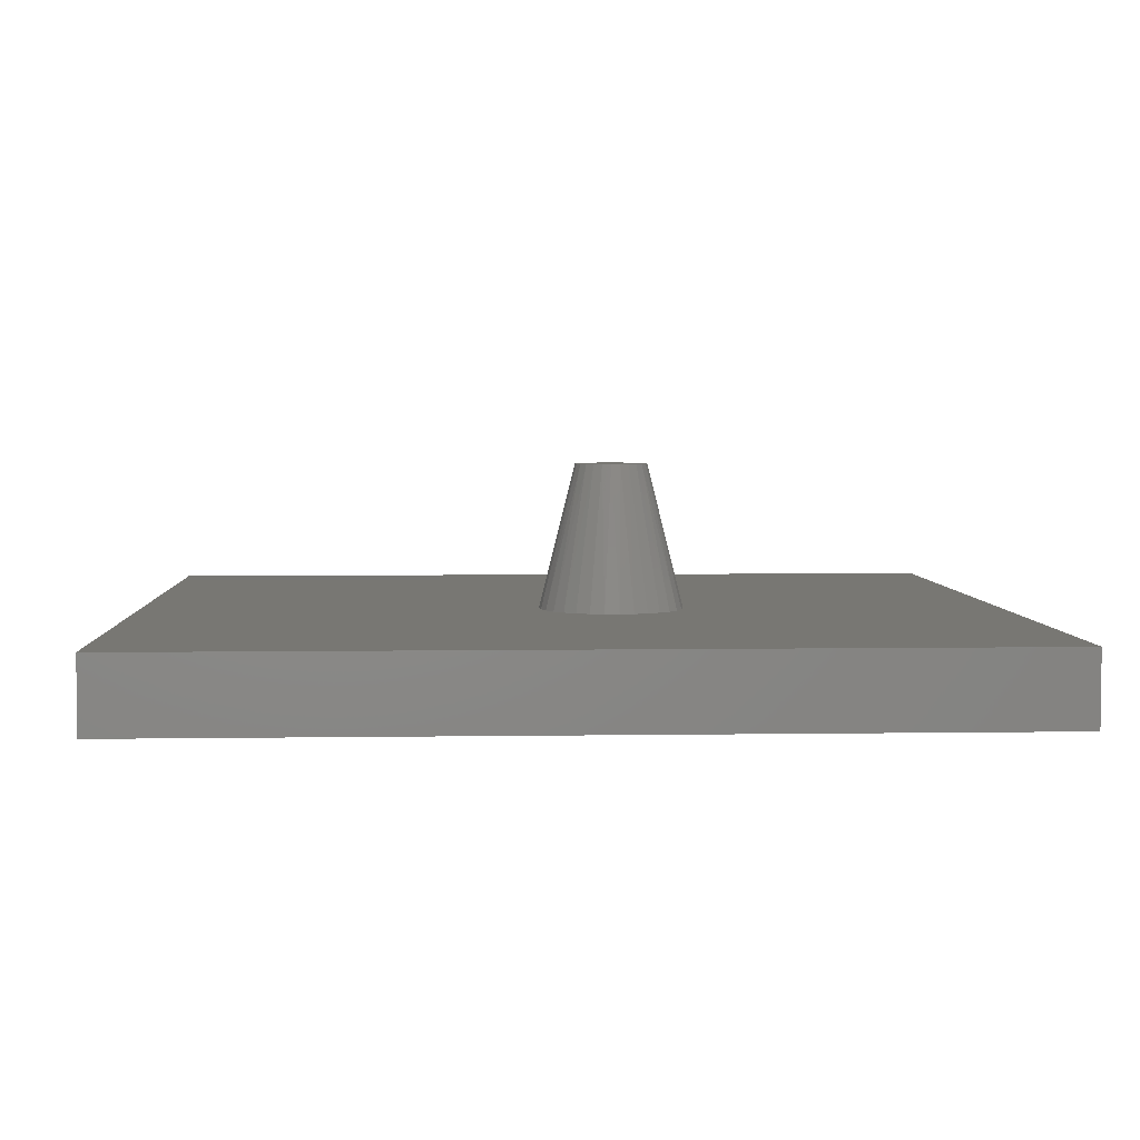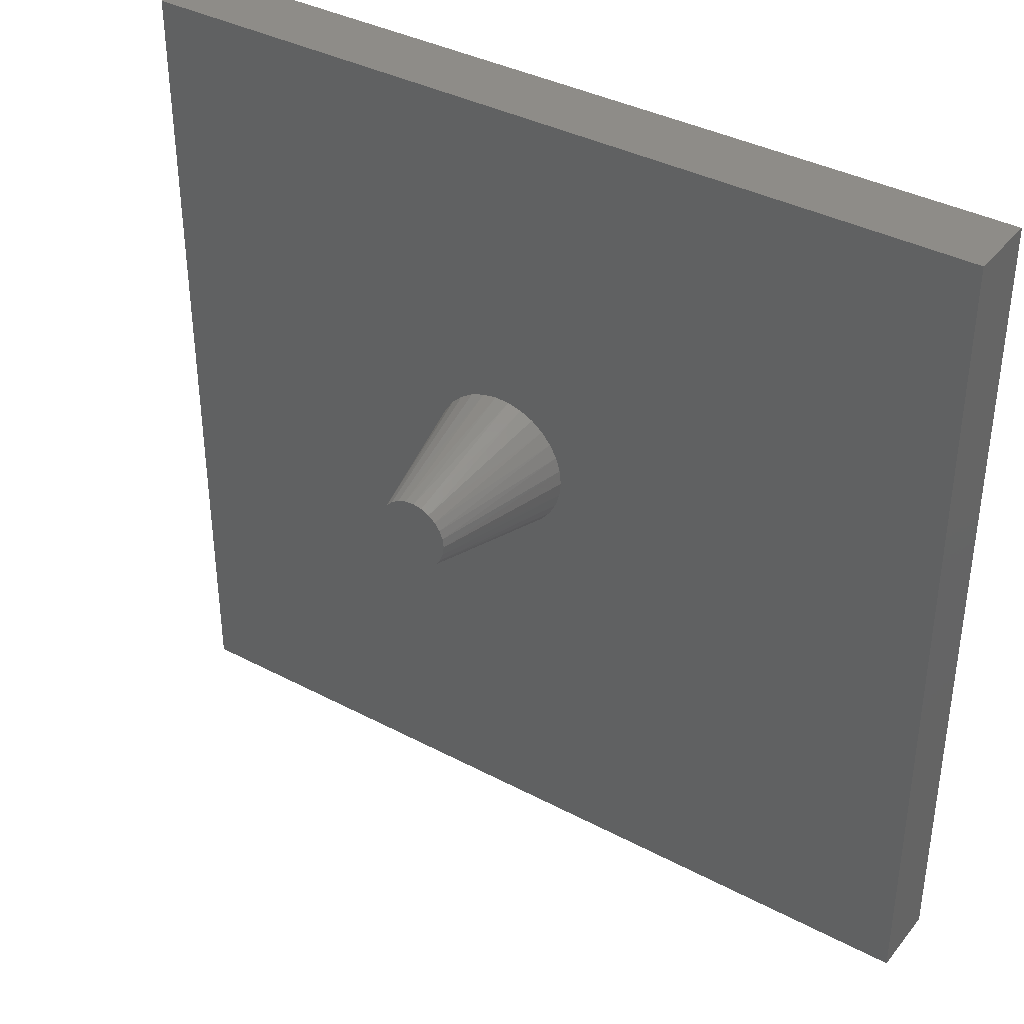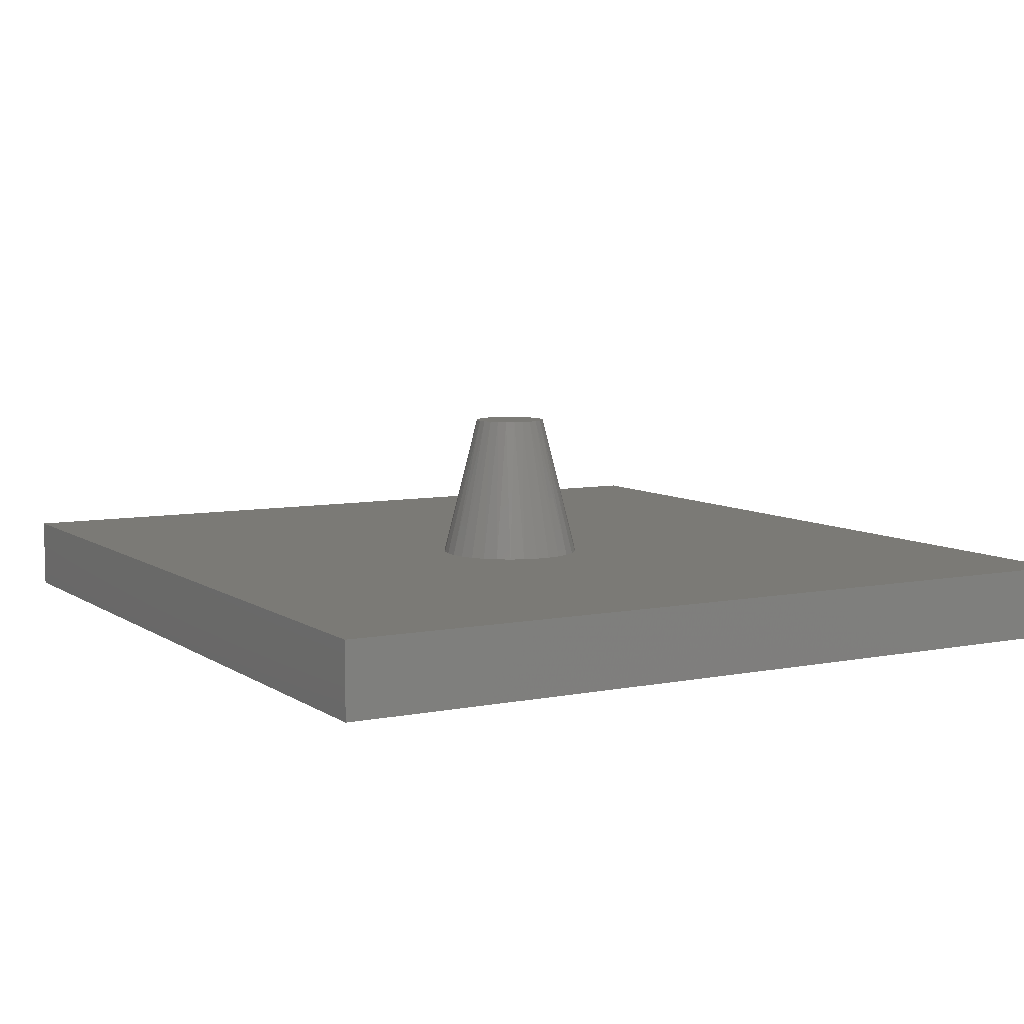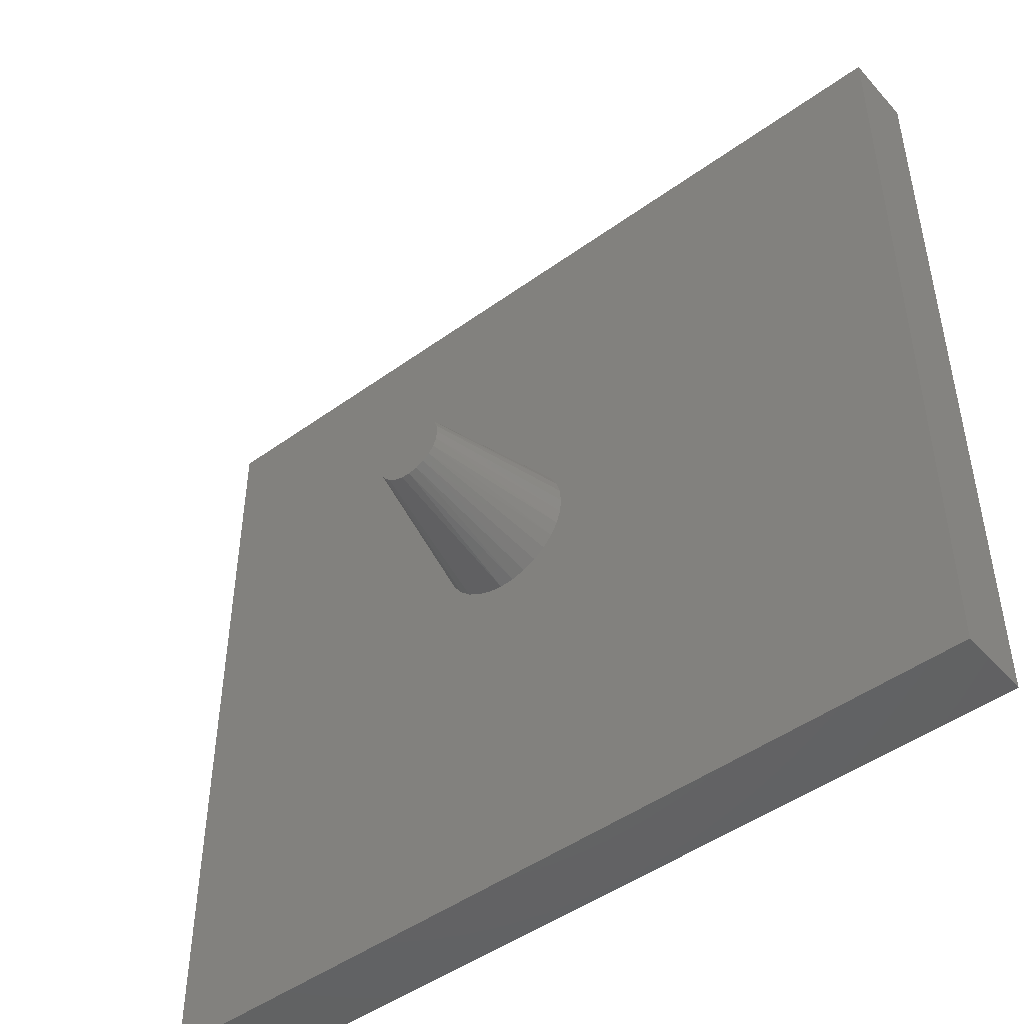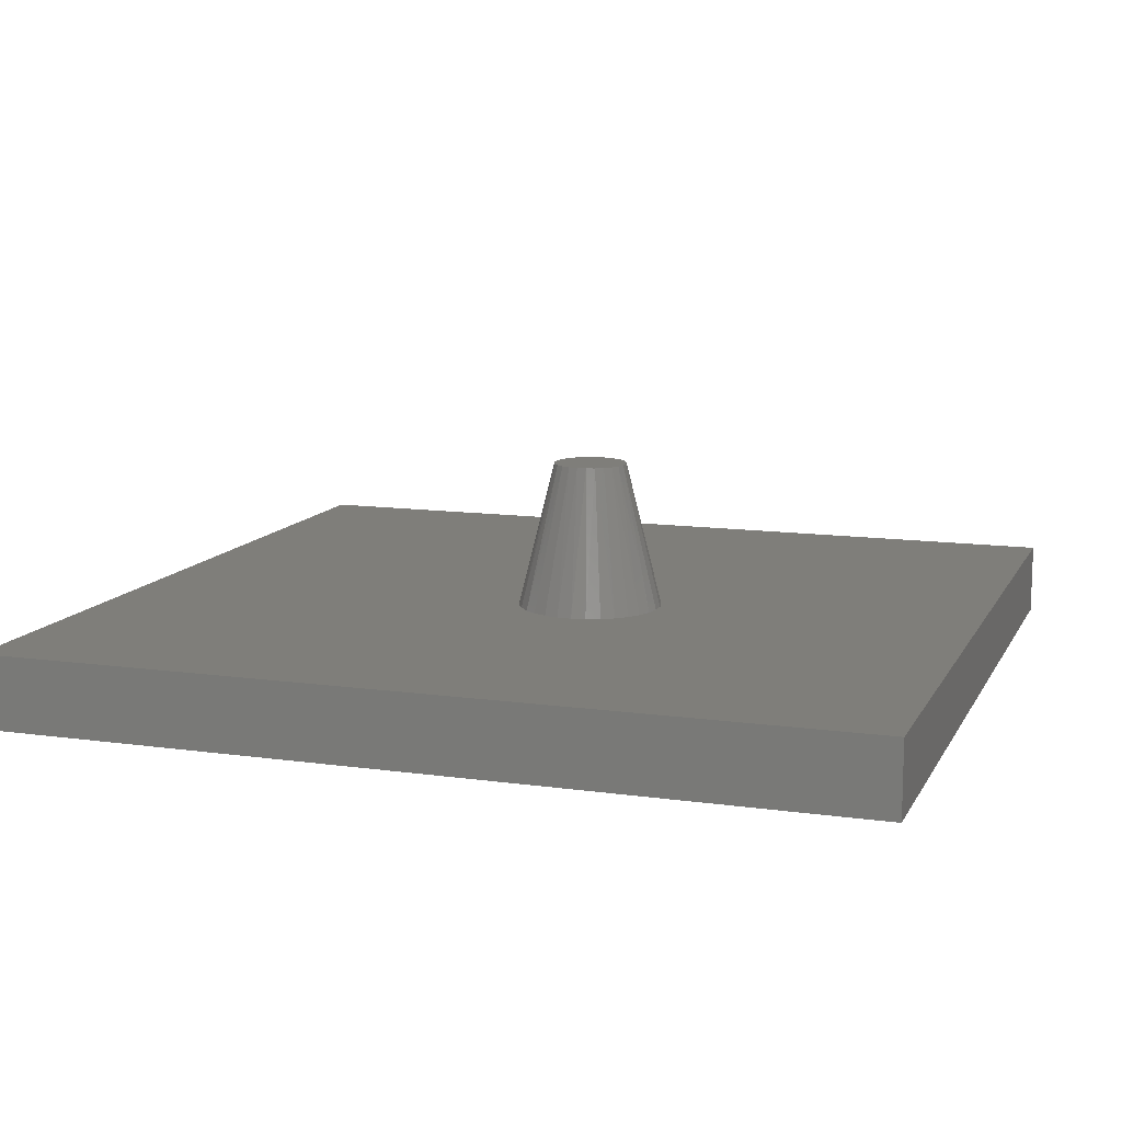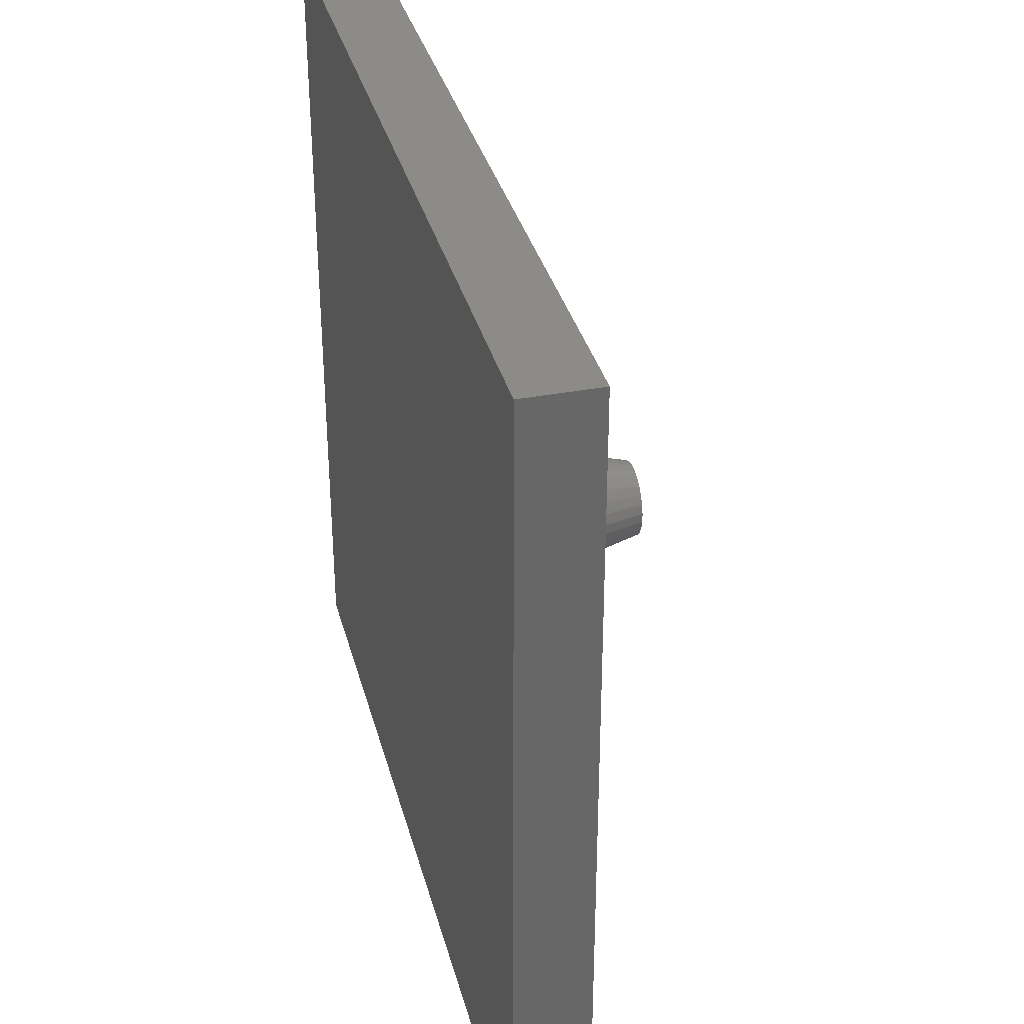
<metadata>
{"format":"stl","ext":"stl","renderer":"f3d","projection":"perspective","resolution":1024,"background":"white","views":[{"elev":4.3,"azim":177.1,"up":"+Z"},{"elev":37.4,"azim":34.2,"up":"+Y"},{"elev":7.3,"azim":-119.6,"up":"+Z"},{"elev":-47.2,"azim":39.3,"up":"+Y"},{"elev":11.7,"azim":-161.3,"up":"+Z"},{"elev":34.9,"azim":-104.3,"up":"+Y"}]}
</metadata>
<code>
# stl→obj: 66 verts, 124 faces
v 5 -1.225e-15 20
v 10 -2.449e-15 0
v 9.795 2.013 0
v 4.843 1.243 20
v 9.19 3.944 0
v 4.382 2.409 20
v 8.208 5.713 0
v 3.645 3.423 20
v 6.89 7.248 0
v 2.679 4.222 20
v 5.29 8.486 0
v 3.473 9.378 0
v 1.545 4.755 20
v 1.514 9.885 0
v 0.314 4.99 20
v -0.5065 9.987 0
v -0.9369 4.911 20
v -2.507 9.681 0
v -2.129 4.524 20
v -4.404 8.978 0
v -6.121 7.908 0
v -3.187 3.853 20
v -7.588 6.514 0
v -4.045 2.939 20
v -8.743 4.853 0
v -4.649 1.841 20
v -9.541 2.994 0
v -4.961 0.6267 20
v -9.949 1.012 0
v -4.961 -0.6267 20
v -9.949 -1.012 0
v -9.541 -2.994 0
v -4.649 -1.841 20
v -8.743 -4.853 0
v -4.045 -2.939 20
v -7.588 -6.514 0
v -3.187 -3.853 20
v -6.121 -7.908 0
v -2.129 -4.524 20
v -4.404 -8.978 0
v -2.507 -9.681 0
v -0.9369 -4.911 20
v -0.5065 -9.987 0
v 0.314 -4.99 20
v 1.514 -9.885 0
v 1.545 -4.755 20
v 3.473 -9.378 0
v 2.679 -4.222 20
v 5.29 -8.486 0
v 6.89 -7.248 0
v 3.645 -3.423 20
v 8.208 -5.713 0
v 4.382 -2.409 20
v 9.19 -3.944 0
v 4.843 -1.243 20
v 9.795 -2.013 0
v 0.01971 0 20
v 0.02565 0 0
v -54 -60 0
v -54 53 0
v -54 53 -10
v -54 -60 -10
v 65 -60 0
v 65 53 -10
v 65 53 0
v 65 -60 -10
f 1 2 3
f 4 3 5
f 4 1 3
f 6 5 7
f 6 4 5
f 8 7 9
f 8 6 7
f 10 9 11
f 10 11 12
f 10 8 9
f 13 12 14
f 13 10 12
f 15 13 14
f 15 14 16
f 17 15 16
f 17 16 18
f 19 17 18
f 19 18 20
f 19 20 21
f 22 19 21
f 22 21 23
f 24 22 23
f 24 23 25
f 26 24 25
f 26 25 27
f 28 26 27
f 28 27 29
f 30 28 29
f 30 29 31
f 30 31 32
f 33 32 34
f 33 30 32
f 35 34 36
f 35 33 34
f 37 36 38
f 37 35 36
f 39 38 40
f 39 40 41
f 39 37 38
f 42 41 43
f 42 39 41
f 44 42 43
f 44 43 45
f 46 45 47
f 46 44 45
f 48 47 49
f 48 49 50
f 48 46 47
f 51 50 52
f 51 48 50
f 53 52 54
f 53 51 52
f 55 54 56
f 55 53 54
f 1 56 2
f 1 55 56
f 57 1 4
f 57 4 6
f 57 6 8
f 57 8 10
f 57 10 13
f 57 13 15
f 57 15 17
f 57 17 19
f 57 19 22
f 57 22 24
f 57 24 26
f 57 26 28
f 57 28 30
f 57 30 33
f 57 33 35
f 57 35 37
f 57 37 39
f 57 39 42
f 57 42 44
f 57 44 46
f 57 46 48
f 57 48 51
f 57 51 53
f 57 53 55
f 57 55 1
f 58 3 2
f 58 5 3
f 58 7 5
f 58 9 7
f 58 11 9
f 58 12 11
f 58 14 12
f 58 16 14
f 58 18 16
f 58 20 18
f 58 21 20
f 58 23 21
f 58 25 23
f 58 27 25
f 58 29 27
f 58 31 29
f 58 32 31
f 58 34 32
f 58 36 34
f 58 38 36
f 58 40 38
f 58 41 40
f 58 43 41
f 58 45 43
f 58 47 45
f 58 49 47
f 58 50 49
f 58 52 50
f 58 54 52
f 58 56 54
f 58 2 56
f 59 60 61
f 59 61 62
f 63 64 65
f 63 66 64
f 66 59 62
f 63 59 66
f 64 61 60
f 65 64 60
f 66 62 61
f 64 66 61
f 63 60 59
f 65 60 63

</code>
